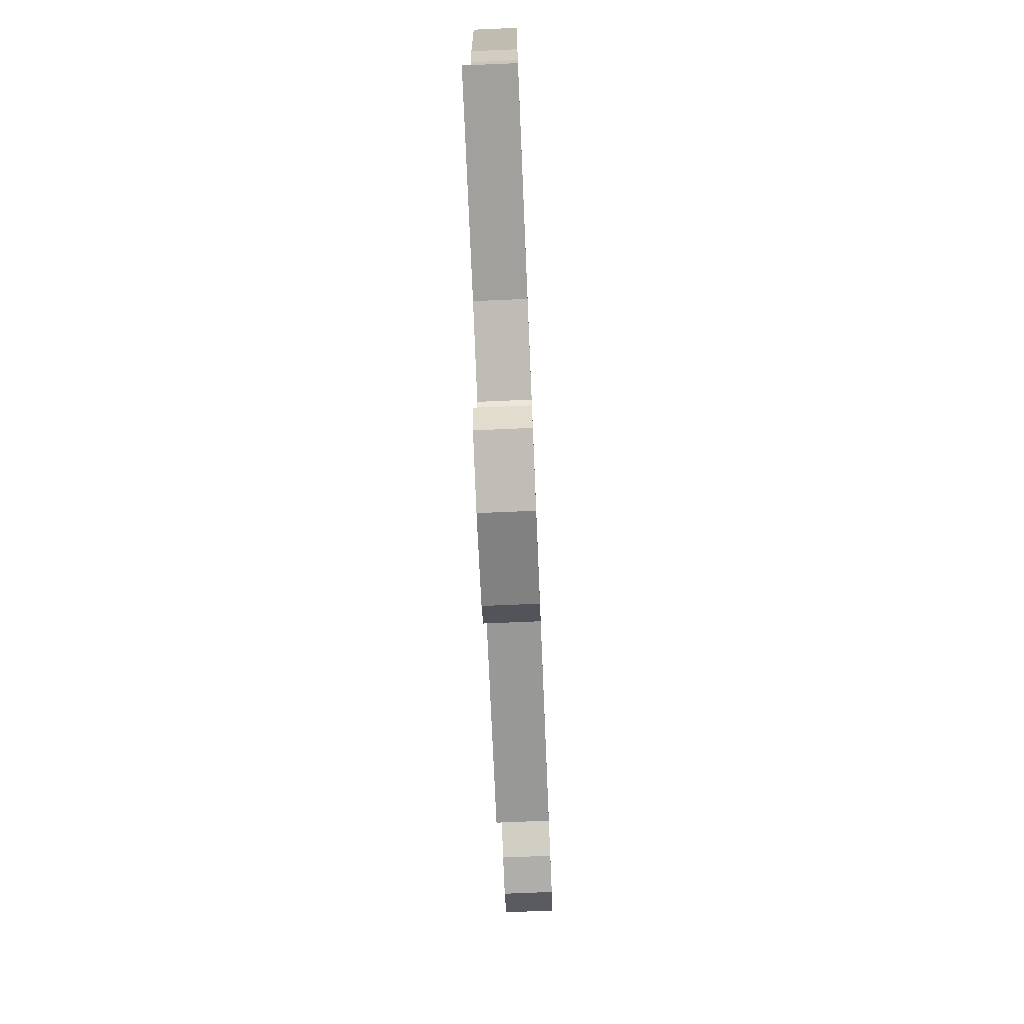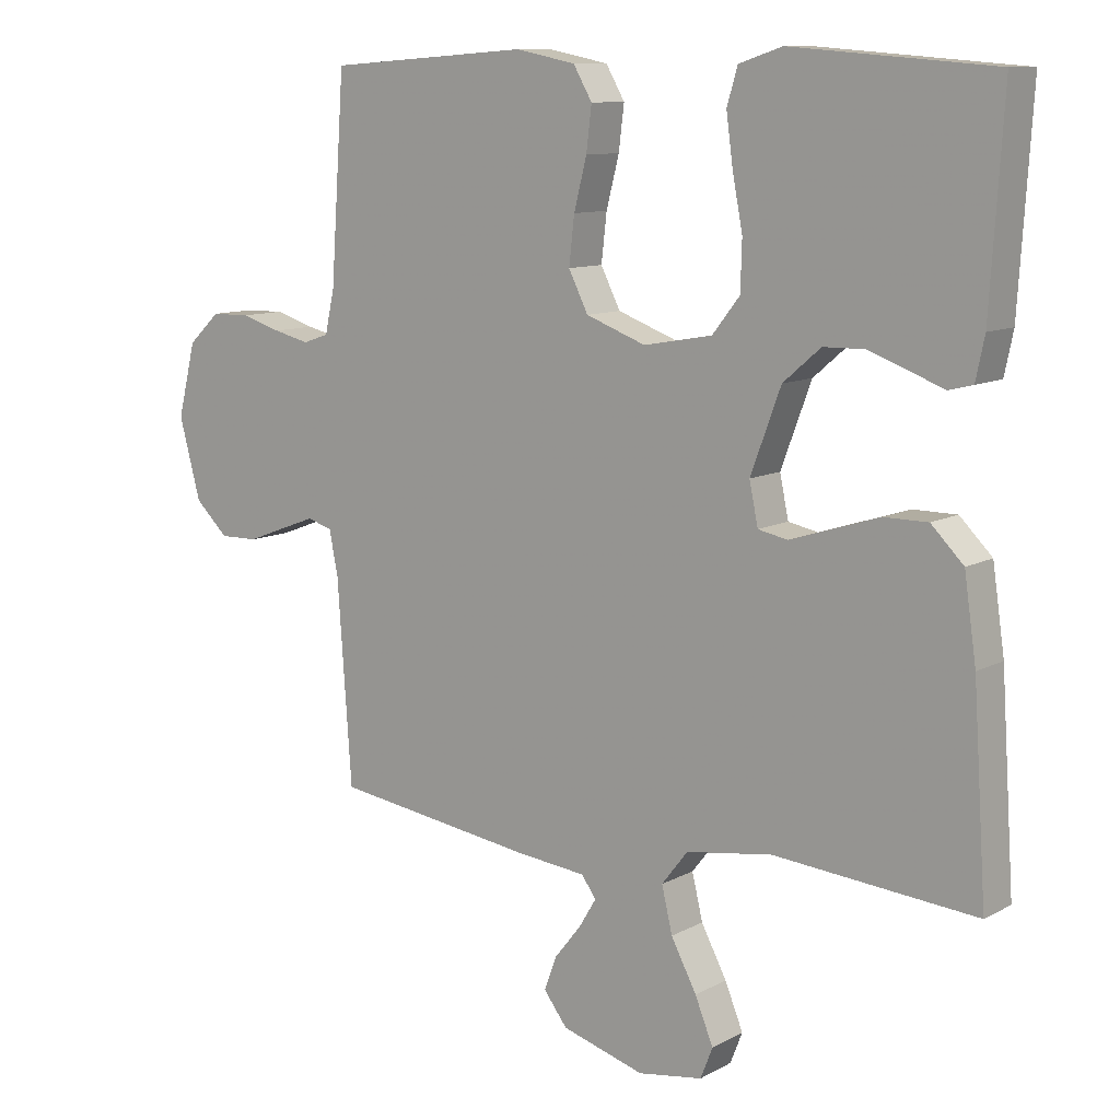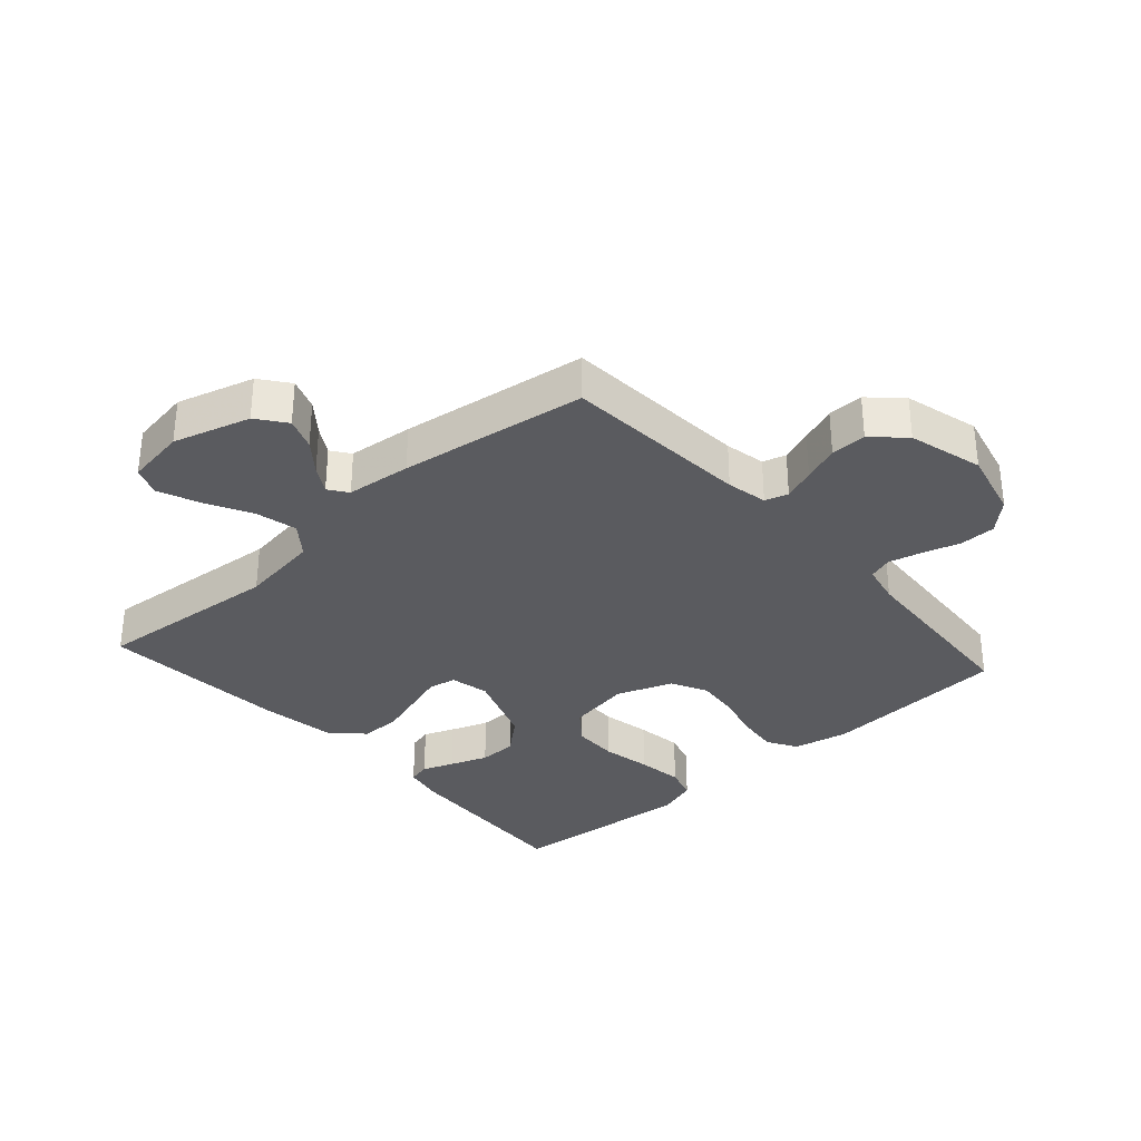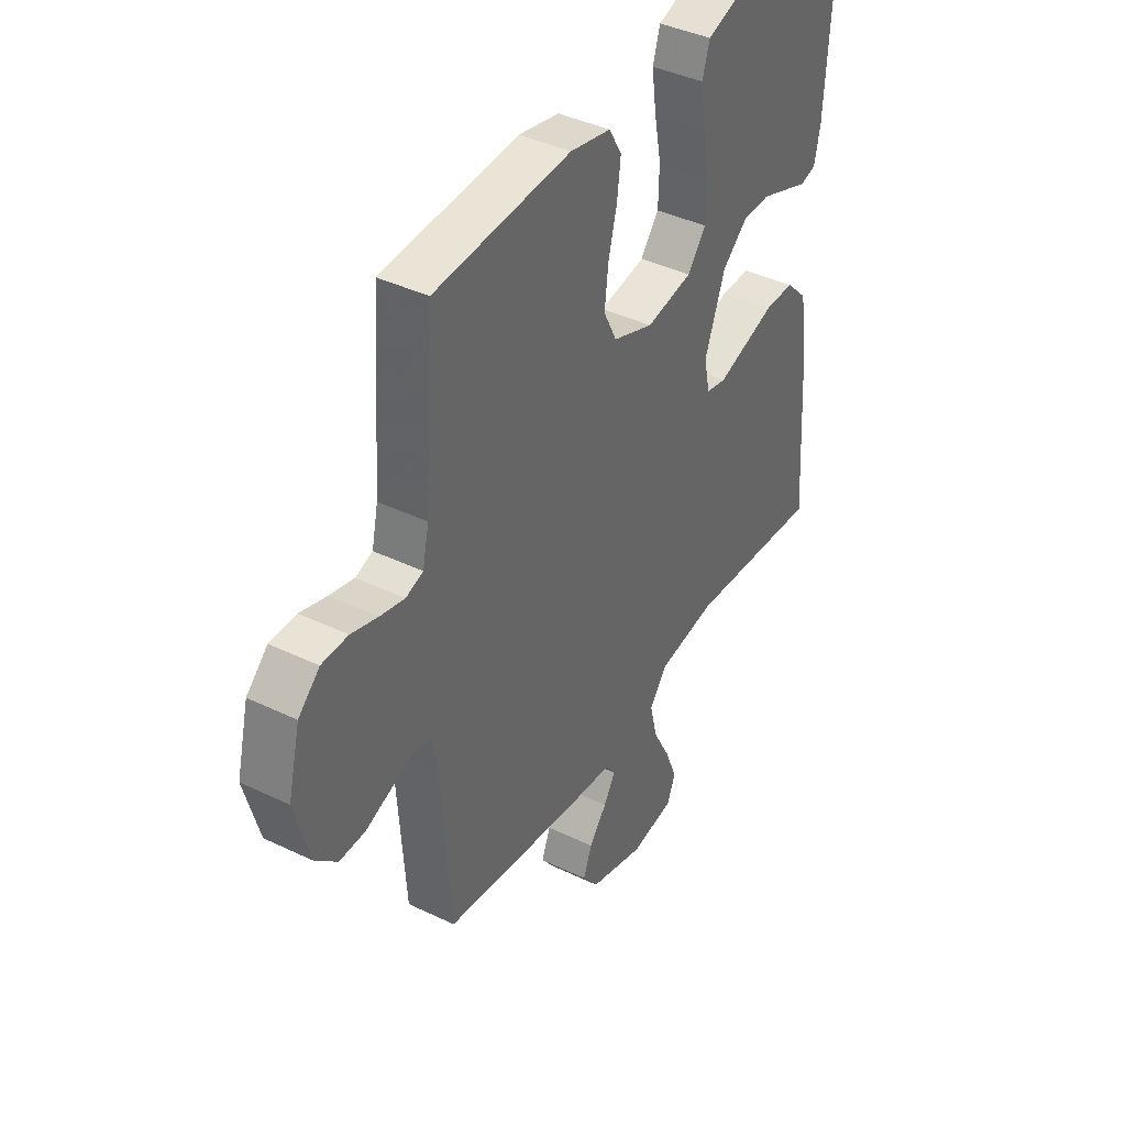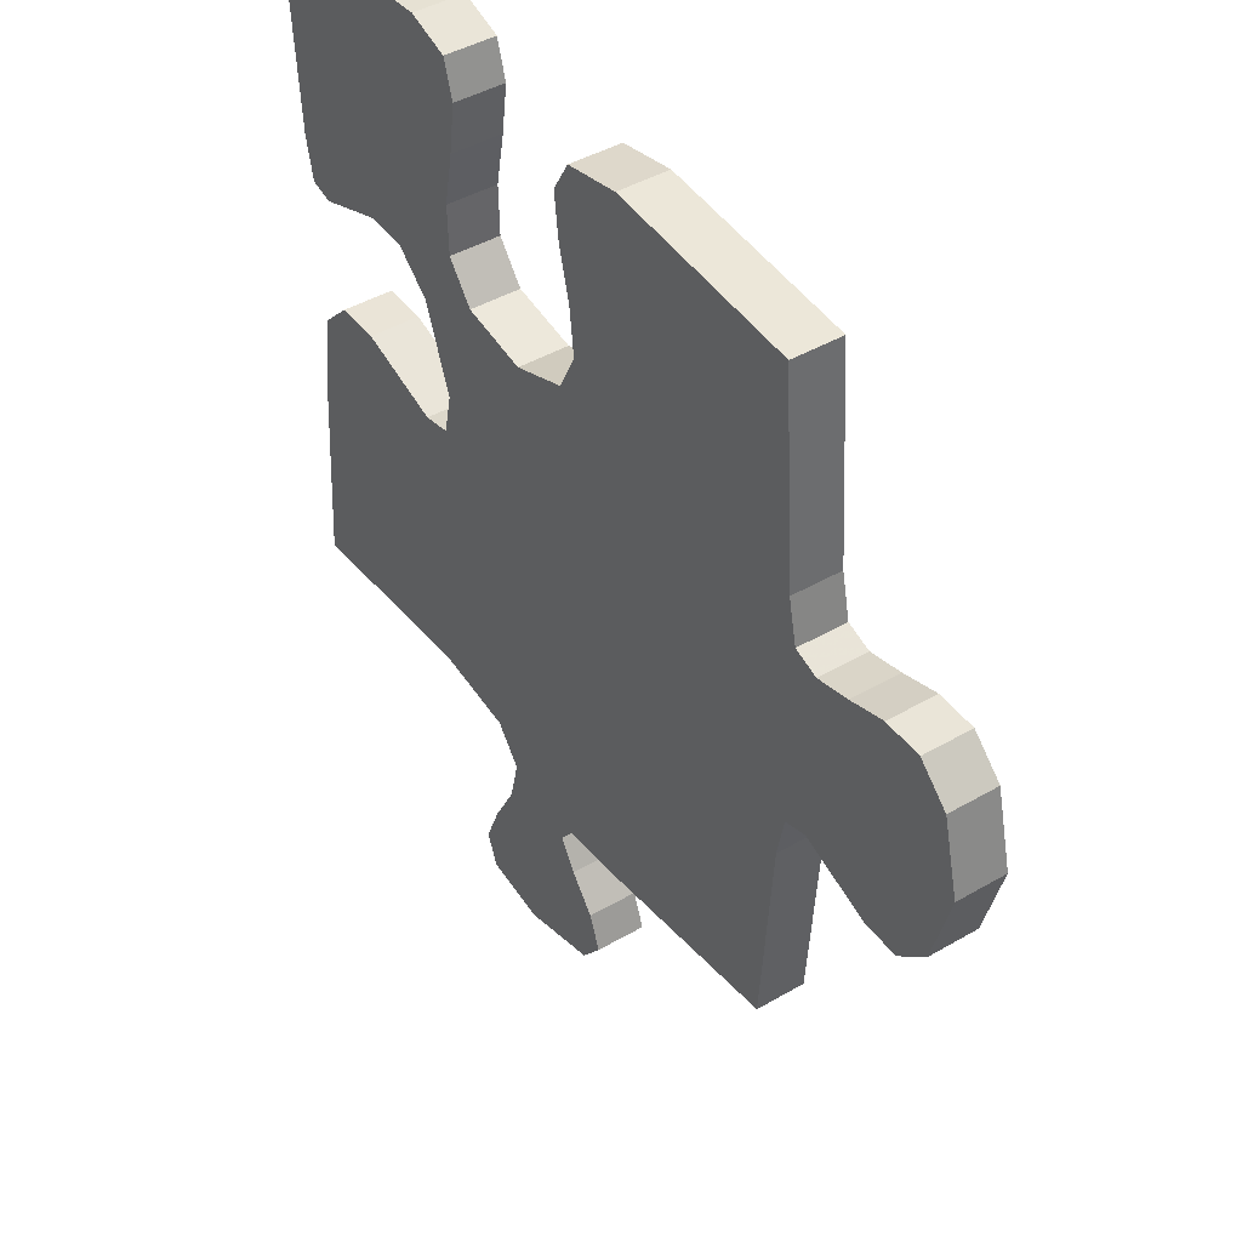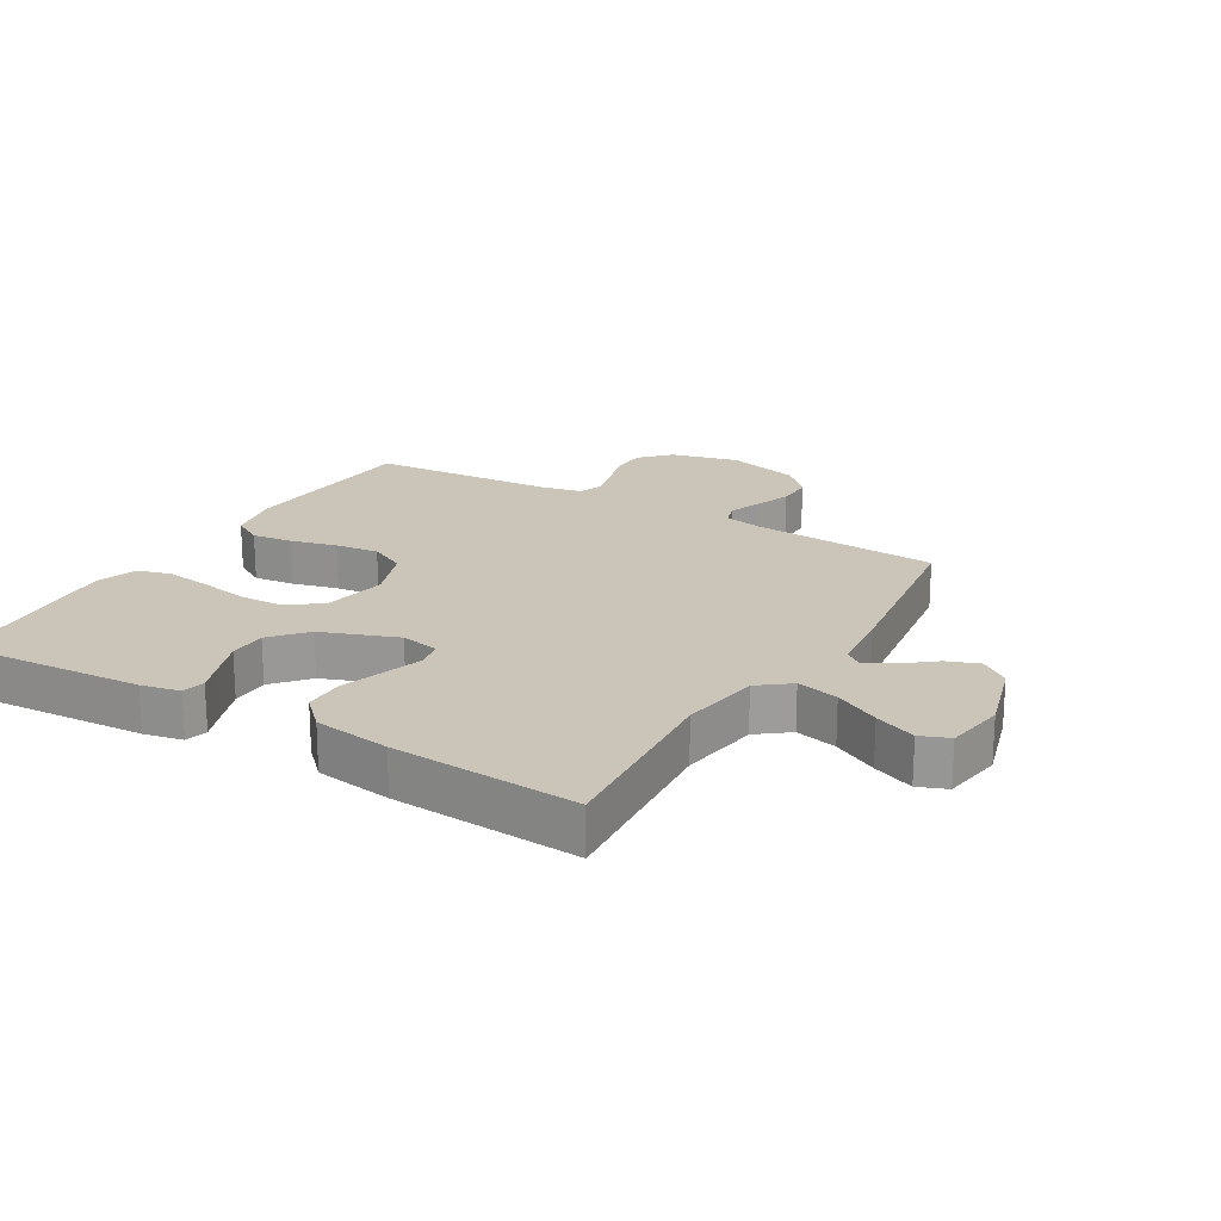
<metadata>
{"format":"obj","ext":"obj","renderer":"f3d","projection":"perspective","resolution":1024,"background":"white","views":[{"elev":-76.6,"azim":92.4,"up":"+Z"},{"elev":10.4,"azim":37.0,"up":"+Z"},{"elev":-32.8,"azim":-138.2,"up":"+Y"},{"elev":40.4,"azim":-59.4,"up":"+Z"},{"elev":43.9,"azim":-124.3,"up":"+Z"},{"elev":20.4,"azim":120.7,"up":"+Y"}]}
</metadata>
<code>
v -0.5 0.07 -0.5
v -0.521 0.07 -0.2
v -0.534 0.07 -0.135
v -0.571 0.07 -0.124
v -0.622 0.07 -0.143
v -0.68 0.07 -0.165
v -0.737 0.07 -0.166
v -0.786 0.07 -0.119
v -0.818 0.07 0
v -0.791 0.07 0.109
v -0.744 0.07 0.153
v -0.686 0.07 0.154
v -0.627 0.07 0.136
v -0.573 0.07 0.123
v -0.535 0.07 0.136
v -0.521 0.07 0.2
v -0.5 0.07 0.5
v -0.2 0.07 0.521
v -0.111 0.07 0.503
v -0.083 0.07 0.455
v -0.091 0.07 0.39
v -0.11 0.07 0.316
v -0.118 0.07 0.246
v -0.089 0.07 0.188
v 0 0.07 0.155
v 0.102 0.07 0.173
v 0.143 0.07 0.225
v 0.145 0.07 0.297
v 0.13 0.07 0.376
v 0.12 0.07 0.45
v 0.136 0.07 0.503
v 0.2 0.07 0.524
v 0.5 0.07 0.5
v 0.481 0.07 0.2
v 0.468 0.07 0.138
v 0.432 0.07 0.129
v 0.382 0.07 0.148
v 0.322 0.07 0.17
v 0.261 0.07 0.169
v 0.205 0.07 0.121
v 0.16 0.07 0
v 0.173 0.07 -0.062
v 0.217 0.07 -0.071
v 0.28 0.07 -0.051
v 0.349 0.07 -0.029
v 0.414 0.07 -0.029
v 0.462 0.07 -0.077
v 0.48 0.07 -0.2
v 0.5 0.07 -0.5
v 0.2 0.07 -0.474
v 0.072 0.07 -0.493
v 0.033 0.07 -0.543
v 0.049 0.07 -0.61
v 0.087 0.07 -0.682
v 0.114 0.07 -0.748
v 0.096 0.07 -0.794
v 0 0.07 -0.809
v -0.123 0.07 -0.773
v -0.158 0.07 -0.727
v -0.139 0.07 -0.676
v -0.1 0.07 -0.627
v -0.074 0.07 -0.584
v -0.096 0.07 -0.554
v -0.2 0.07 -0.543
v -0.5 0 -0.5
v -0.521 0 -0.2
v -0.534 0 -0.135
v -0.571 0 -0.124
v -0.622 0 -0.143
v -0.68 0 -0.165
v -0.737 0 -0.166
v -0.786 0 -0.119
v -0.818 0 0
v -0.791 0 0.109
v -0.744 0 0.153
v -0.686 0 0.154
v -0.627 0 0.136
v -0.573 0 0.123
v -0.535 0 0.136
v -0.521 0 0.2
v -0.5 0 0.5
v -0.2 0 0.521
v -0.111 0 0.503
v -0.083 0 0.455
v -0.091 0 0.39
v -0.11 0 0.316
v -0.118 0 0.246
v -0.089 0 0.188
v 0 0 0.155
v 0.102 0 0.173
v 0.143 0 0.225
v 0.145 0 0.297
v 0.13 0 0.376
v 0.12 0 0.45
v 0.136 0 0.503
v 0.2 0 0.524
v 0.5 0 0.5
v 0.481 0 0.2
v 0.468 0 0.138
v 0.432 0 0.129
v 0.382 0 0.148
v 0.322 0 0.17
v 0.261 0 0.169
v 0.205 0 0.121
v 0.16 0 0
v 0.173 0 -0.062
v 0.217 0 -0.071
v 0.28 0 -0.051
v 0.349 0 -0.029
v 0.414 0 -0.029
v 0.462 0 -0.077
v 0.48 0 -0.2
v 0.5 0 -0.5
v 0.2 0 -0.474
v 0.072 0 -0.493
v 0.033 0 -0.543
v 0.049 0 -0.61
v 0.087 0 -0.682
v 0.114 0 -0.748
v 0.096 0 -0.794
v 0 0 -0.809
v -0.123 0 -0.773
v -0.158 0 -0.727
v -0.139 0 -0.676
v -0.1 0 -0.627
v -0.074 0 -0.584
v -0.096 0 -0.554
v -0.2 0 -0.543
f 63 64 1 2
f 58 59 60 61
f 58 61 62
f 57 58 62
f 56 57 62
f 53 54 55 56
f 53 56 62 63
f 47 48 49 50
f 47 50 51
f 44 45 46 47
f 43 44 47 51
f 42 43 51 52
f 34 35 36 37
f 34 37 38
f 33 34 38 39
f 28 29 30 31
f 28 31 32 33
f 19 20 21 22
f 19 22 23
f 16 17 18 19
f 15 16 19 23
f 14 15 23 24
f 10 11 12 13
f 10 13 14
f 9 10 14
f 5 6 7 8
f 4 5 8 9
f 3 4 9 14
f 52 53 63 2
f 41 42 52 2
f 28 33 39 40
f 27 28 40 41
f 26 27 41
f 25 26 41 2
f 14 24 25
f 2 3 14 25
f 66 65 128 127
f 125 124 123 122
f 126 125 122
f 126 122 121
f 126 121 120
f 120 119 118 117
f 127 126 120 117
f 114 113 112 111
f 115 114 111
f 111 110 109 108
f 115 111 108 107
f 116 115 107 106
f 101 100 99 98
f 102 101 98
f 103 102 98 97
f 95 94 93 92
f 97 96 95 92
f 86 85 84 83
f 87 86 83
f 83 82 81 80
f 87 83 80 79
f 88 87 79 78
f 77 76 75 74
f 78 77 74
f 78 74 73
f 72 71 70 69
f 73 72 69 68
f 78 73 68 67
f 66 127 117 116
f 66 116 106 105
f 104 103 97 92
f 105 104 92 91
f 105 91 90
f 66 105 90 89
f 89 88 78
f 89 78 67 66
f 1 65 66 2
f 2 66 67 3
f 3 67 68 4
f 4 68 69 5
f 5 69 70 6
f 6 70 71 7
f 7 71 72 8
f 8 72 73 9
f 9 73 74 10
f 10 74 75 11
f 11 75 76 12
f 12 76 77 13
f 13 77 78 14
f 14 78 79 15
f 15 79 80 16
f 16 80 81 17
f 17 81 82 18
f 18 82 83 19
f 19 83 84 20
f 20 84 85 21
f 21 85 86 22
f 22 86 87 23
f 23 87 88 24
f 24 88 89 25
f 25 89 90 26
f 26 90 91 27
f 27 91 92 28
f 28 92 93 29
f 29 93 94 30
f 30 94 95 31
f 31 95 96 32
f 32 96 97 33
f 33 97 98 34
f 34 98 99 35
f 35 99 100 36
f 36 100 101 37
f 37 101 102 38
f 38 102 103 39
f 39 103 104 40
f 40 104 105 41
f 41 105 106 42
f 42 106 107 43
f 43 107 108 44
f 44 108 109 45
f 45 109 110 46
f 46 110 111 47
f 47 111 112 48
f 48 112 113 49
f 49 113 114 50
f 50 114 115 51
f 51 115 116 52
f 52 116 117 53
f 53 117 118 54
f 54 118 119 55
f 55 119 120 56
f 56 120 121 57
f 57 121 122 58
f 58 122 123 59
f 59 123 124 60
f 60 124 125 61
f 61 125 126 62
f 62 126 127 63
f 63 127 128 64
f 64 128 65 1

</code>
